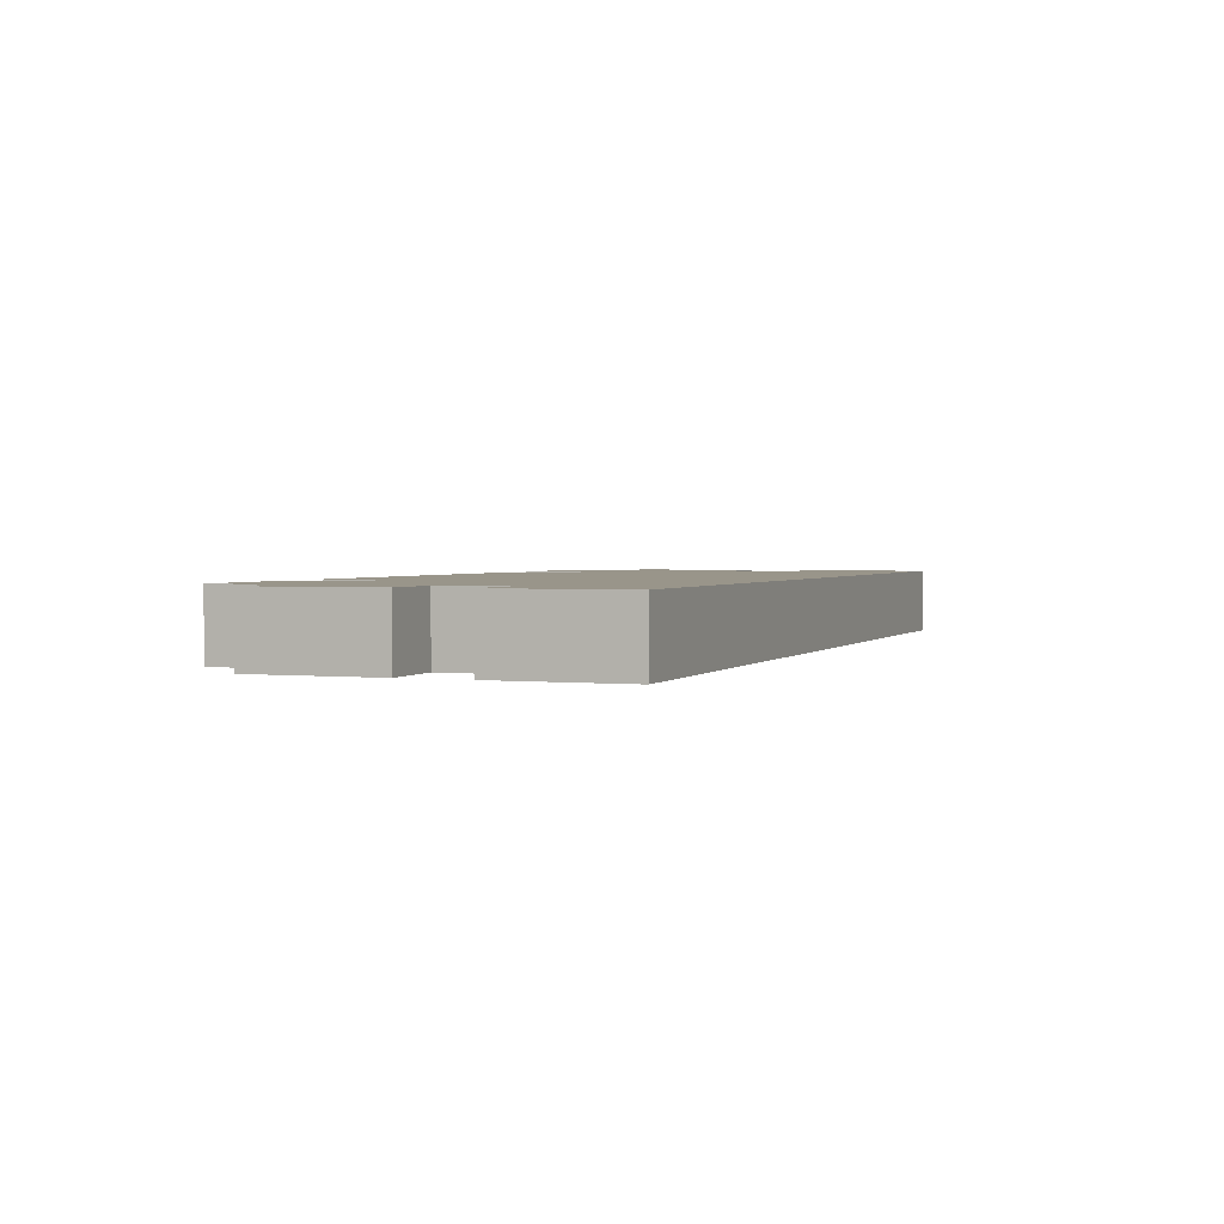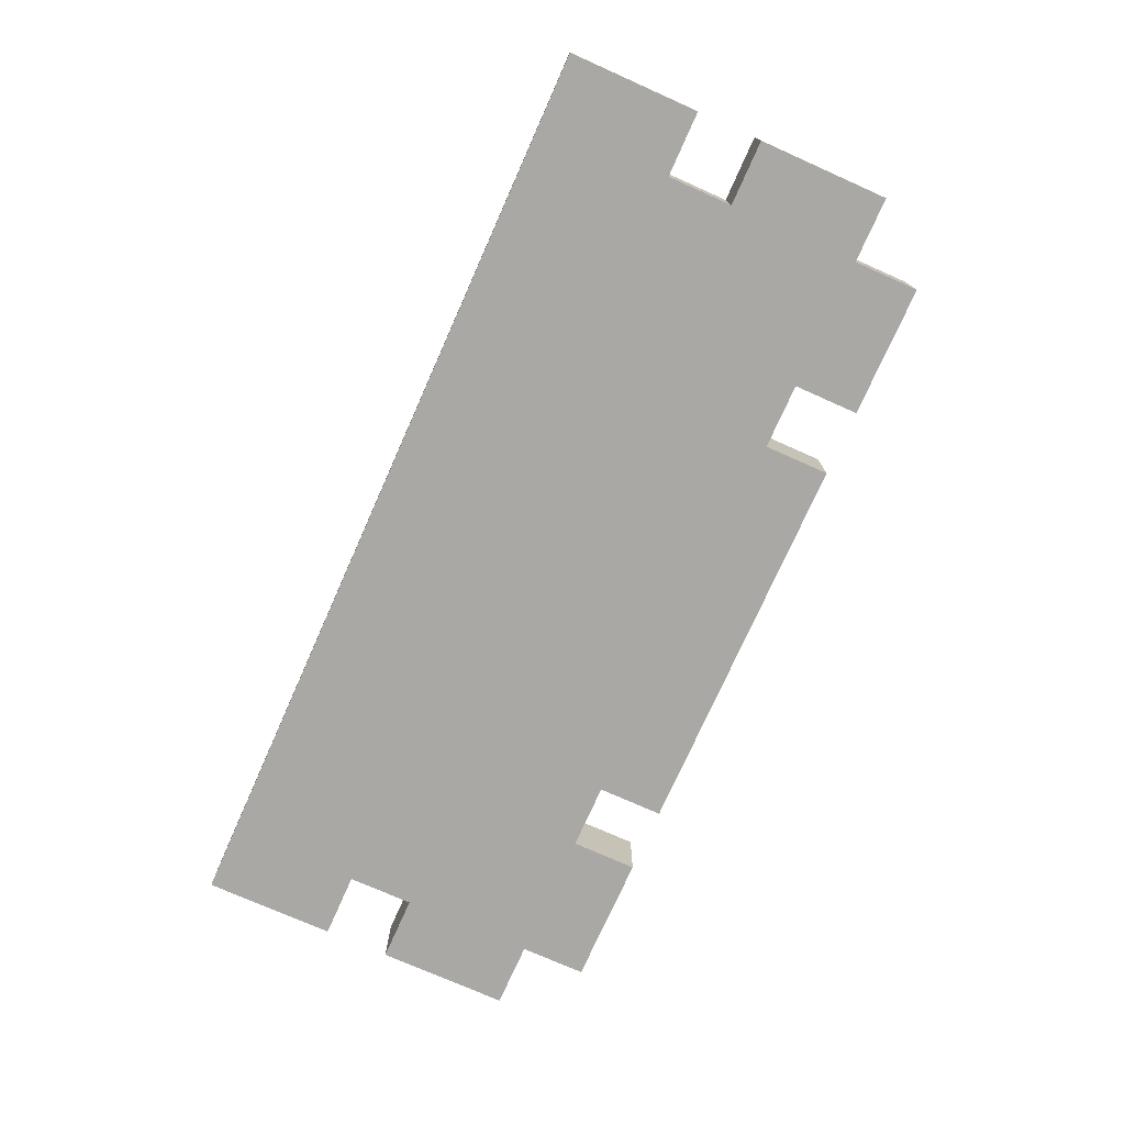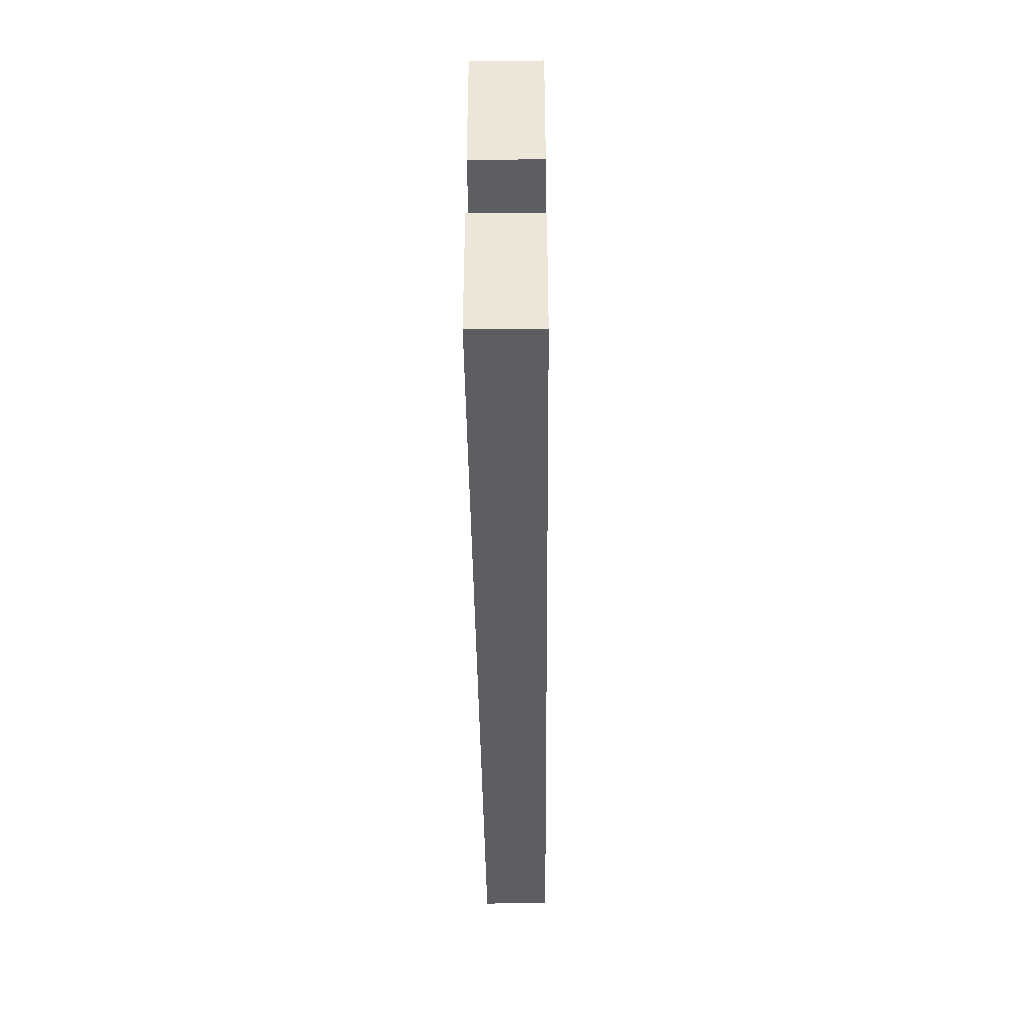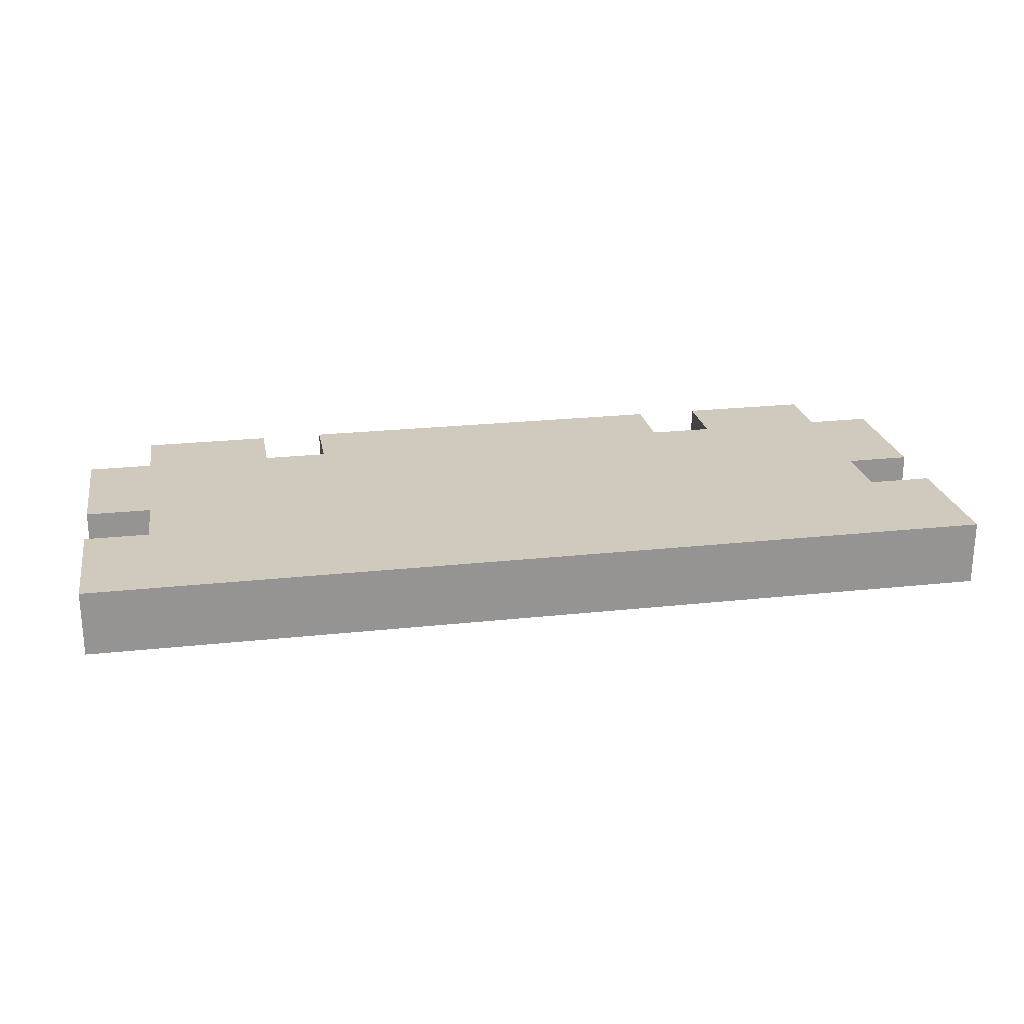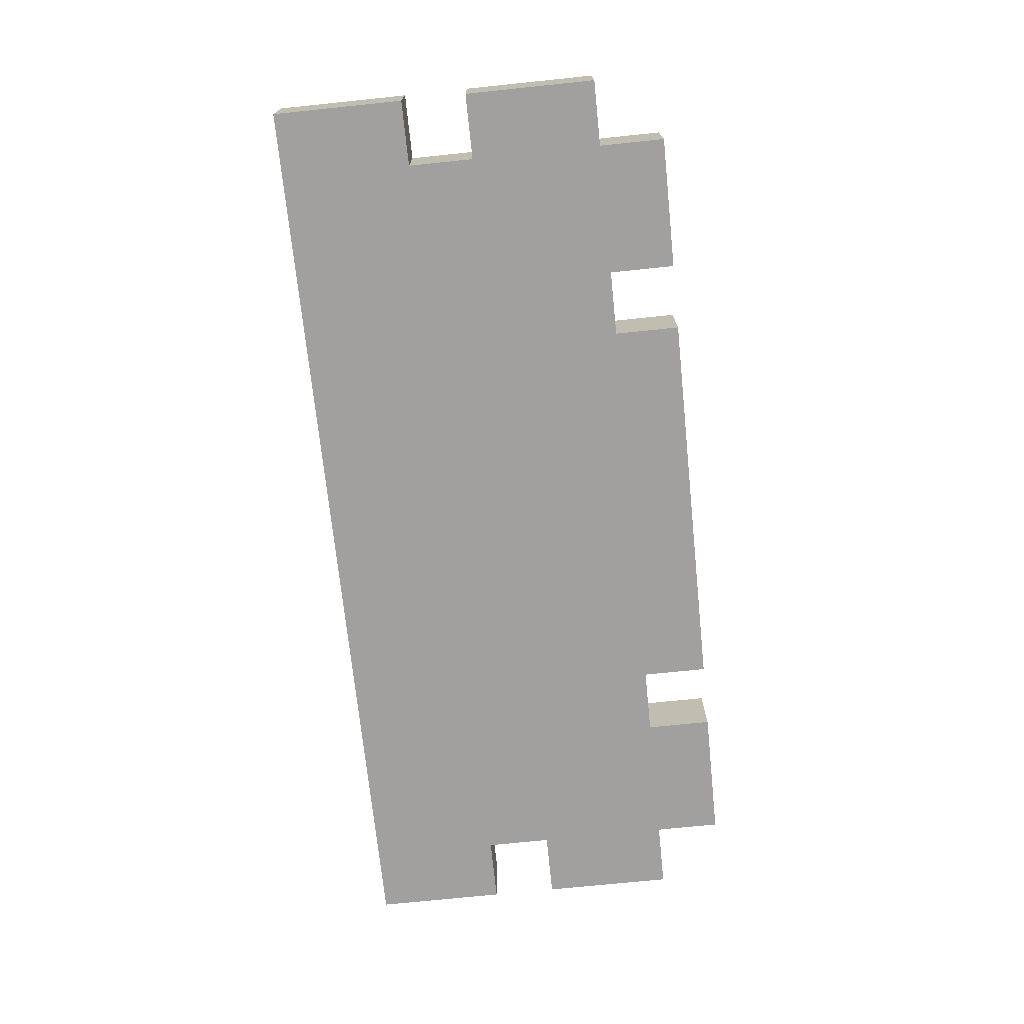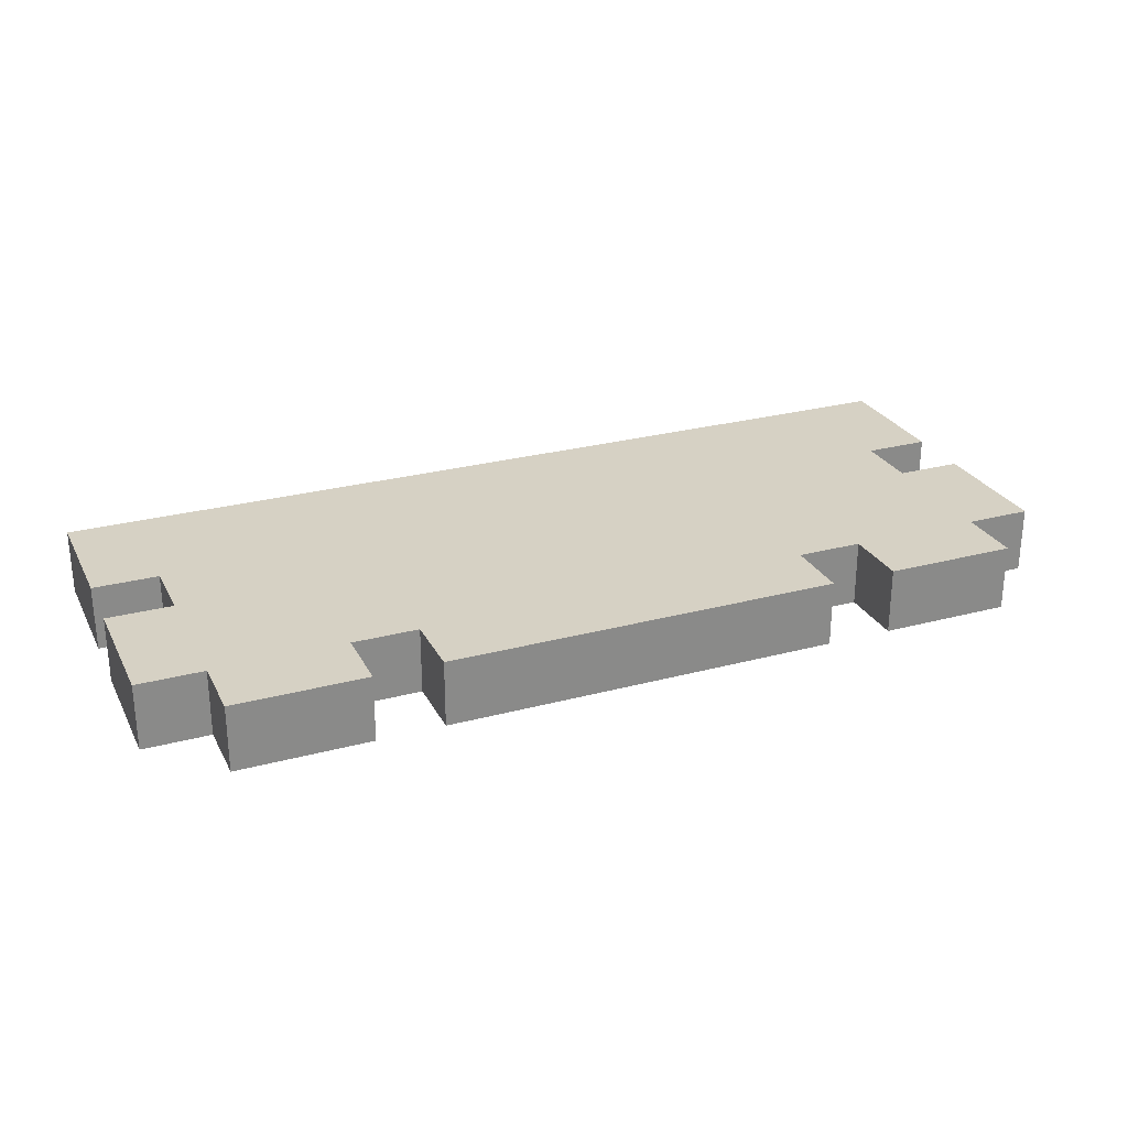
<metadata>
{"format":"obj","ext":"obj","renderer":"f3d","projection":"perspective","resolution":1024,"background":"white","views":[{"elev":2.0,"azim":-69.7,"up":"+Z"},{"elev":-74.9,"azim":66.0,"up":"+Z"},{"elev":-39.4,"azim":-89.4,"up":"+Y"},{"elev":23.1,"azim":-10.5,"up":"+Z"},{"elev":-71.9,"azim":95.9,"up":"+Z"},{"elev":26.8,"azim":157.4,"up":"+Z"}]}
</metadata>
<code>
o
v -0.8 0 1.3
v -0.8 0 1.2
v -0.8 0.2 1.3
v -0.8 0.2 1.2
v -0.8 0.3 1.3
v -0.8 0.3 1.2
v -0.8 0.5 1.3
v -0.8 0.5 1.2
v -0.7 0.2 1.3
v -0.7 0.2 1.2
v -0.7 0.3 1.3
v -0.7 0.3 1.2
v -0.7 0.5 1.3
v -0.7 0.5 1.2
v -0.7 0.6 1.3
v -0.7 0.6 1.2
v -0.4 0.5 1.3
v -0.4 0.5 1.2
v -0.4 0.6 1.3
v -0.4 0.6 1.2
v 0.3 0.5 1.3
v 0.3 0.5 1.2
v 0.3 0.6 1.3
v 0.3 0.6 1.2
v -0.5 0.5 1.3
v -0.5 0.5 1.2
v -0.5 0.6 1.3
v -0.5 0.6 1.2
v 0.2 0.5 1.3
v 0.2 0.5 1.2
v 0.2 0.6 1.3
v 0.2 0.6 1.2
v 0.5 0.2 1.3
v 0.5 0.2 1.2
v 0.5 0.3 1.3
v 0.5 0.3 1.2
v 0.5 0.5 1.3
v 0.5 0.5 1.2
v 0.5 0.6 1.3
v 0.5 0.6 1.2
v 0.6 0 1.3
v 0.6 0 1.2
v 0.6 0.2 1.3
v 0.6 0.2 1.2
v 0.6 0.3 1.3
v 0.6 0.3 1.2
v 0.6 0.5 1.3
v 0.6 0.5 1.2
v -0.8 0 1.3
v -0.8 0.2 1.3
v -0.8 0.3 1.3
v -0.8 0.5 1.3
v -0.7 0 1.3
v -0.7 0.2 1.3
v -0.7 0.3 1.3
v -0.7 0.4 1.3
v -0.7 0.5 1.3
v -0.7 0.6 1.3
v -0.6 0 1.3
v -0.6 0.2 1.3
v -0.6 0.3 1.3
v -0.6 0.4 1.3
v -0.5 0 1.3
v -0.5 0.2 1.3
v -0.5 0.3 1.3
v -0.5 0.4 1.3
v -0.5 0.5 1.3
v -0.5 0.6 1.3
v -0.4 0.3 1.3
v -0.4 0.4 1.3
v -0.4 0.5 1.3
v -0.4 0.6 1.3
v -0.2 0 1.3
v -0.2 0.2 1.3
v -0.2 0.3 1.3
v -0.2 0.4 1.3
v -0.2 0.5 1.3
v 5.96e-08 0 1.3
v 5.96e-08 0.2 1.3
v 5.96e-08 0.3 1.3
v 5.96e-08 0.4 1.3
v 5.96e-08 0.5 1.3
v 0.2 0.3 1.3
v 0.2 0.4 1.3
v 0.2 0.5 1.3
v 0.2 0.6 1.3
v 0.3 0 1.3
v 0.3 0.2 1.3
v 0.3 0.3 1.3
v 0.3 0.4 1.3
v 0.3 0.5 1.3
v 0.3 0.6 1.3
v 0.4 0 1.3
v 0.4 0.2 1.3
v 0.4 0.3 1.3
v 0.4 0.4 1.3
v 0.5 0 1.3
v 0.5 0.2 1.3
v 0.5 0.3 1.3
v 0.5 0.4 1.3
v 0.5 0.5 1.3
v 0.5 0.6 1.3
v 0.6 0 1.3
v 0.6 0.2 1.3
v 0.6 0.3 1.3
v 0.6 0.5 1.3
v -0.8 0 1.2
v -0.8 0.2 1.2
v -0.8 0.3 1.2
v -0.8 0.5 1.2
v -0.7 0 1.2
v -0.7 0.2 1.2
v -0.7 0.3 1.2
v -0.7 0.4 1.2
v -0.7 0.5 1.2
v -0.7 0.6 1.2
v -0.6 0 1.2
v -0.6 0.2 1.2
v -0.6 0.3 1.2
v -0.6 0.4 1.2
v -0.5 0 1.2
v -0.5 0.2 1.2
v -0.5 0.3 1.2
v -0.5 0.4 1.2
v -0.5 0.5 1.2
v -0.5 0.6 1.2
v -0.4 0.3 1.2
v -0.4 0.4 1.2
v -0.4 0.5 1.2
v -0.4 0.6 1.2
v -0.2 0 1.2
v -0.2 0.2 1.2
v -0.2 0.3 1.2
v -0.2 0.4 1.2
v -0.2 0.5 1.2
v 5.96e-08 0 1.2
v 5.96e-08 0.2 1.2
v 5.96e-08 0.3 1.2
v 5.96e-08 0.4 1.2
v 5.96e-08 0.5 1.2
v 0.2 0.3 1.2
v 0.2 0.4 1.2
v 0.2 0.5 1.2
v 0.2 0.6 1.2
v 0.3 0 1.2
v 0.3 0.2 1.2
v 0.3 0.3 1.2
v 0.3 0.4 1.2
v 0.3 0.5 1.2
v 0.3 0.6 1.2
v 0.4 0 1.2
v 0.4 0.2 1.2
v 0.4 0.3 1.2
v 0.4 0.4 1.2
v 0.5 0 1.2
v 0.5 0.2 1.2
v 0.5 0.3 1.2
v 0.5 0.4 1.2
v 0.5 0.5 1.2
v 0.5 0.6 1.2
v 0.6 0 1.2
v 0.6 0.2 1.2
v 0.6 0.3 1.2
v 0.6 0.5 1.2
v -0.8 0 1.3
v -0.7 0 1.3
v -0.6 0 1.3
v -0.5 0 1.3
v -0.2 0 1.3
v 5.96e-08 0 1.3
v 0.3 0 1.3
v 0.4 0 1.3
v 0.5 0 1.3
v 0.6 0 1.3
v -0.8 0 1.2
v -0.7 0 1.2
v -0.6 0 1.2
v -0.5 0 1.2
v -0.2 0 1.2
v 5.96e-08 0 1.2
v 0.3 0 1.2
v 0.4 0 1.2
v 0.5 0 1.2
v 0.6 0 1.2
v -0.8 0.3 1.3
v -0.7 0.3 1.3
v 0.5 0.3 1.3
v 0.6 0.3 1.3
v -0.8 0.3 1.2
v -0.7 0.3 1.2
v 0.5 0.3 1.2
v 0.6 0.3 1.2
v -0.8 0.2 1.3
v -0.7 0.2 1.3
v 0.5 0.2 1.3
v 0.6 0.2 1.3
v -0.8 0.2 1.2
v -0.7 0.2 1.2
v 0.5 0.2 1.2
v 0.6 0.2 1.2
v -0.8 0.5 1.3
v -0.7 0.5 1.3
v -0.5 0.5 1.3
v -0.4 0.5 1.3
v 0.2 0.5 1.3
v 0.3 0.5 1.3
v 0.5 0.5 1.3
v 0.6 0.5 1.3
v -0.8 0.5 1.2
v -0.7 0.5 1.2
v -0.5 0.5 1.2
v -0.4 0.5 1.2
v 0.2 0.5 1.2
v 0.3 0.5 1.2
v 0.5 0.5 1.2
v 0.6 0.5 1.2
v -0.7 0.6 1.3
v -0.5 0.6 1.3
v -0.4 0.6 1.3
v 0.2 0.6 1.3
v 0.3 0.6 1.3
v 0.5 0.6 1.3
v -0.7 0.6 1.2
v -0.5 0.6 1.2
v -0.4 0.6 1.2
v 0.2 0.6 1.2
v 0.3 0.6 1.2
v 0.5 0.6 1.2
f 3 2 1
f 4 2 3
f 7 6 5
f 8 6 7
f 11 10 9
f 12 10 11
f 15 14 13
f 16 14 15
f 19 18 17
f 20 18 19
f 23 22 21
f 24 22 23
f 25 26 27
f 27 26 28
f 29 30 31
f 31 30 32
f 33 34 35
f 35 34 36
f 37 38 39
f 39 38 40
f 41 42 43
f 43 42 44
f 45 46 47
f 47 46 48
f 53 50 49
f 54 50 53
f 55 52 51
f 56 52 55
f 57 52 56
f 59 54 53
f 60 55 54
f 60 54 59
f 61 56 55
f 61 55 60
f 62 57 56
f 62 56 61
f 63 60 59
f 64 61 60
f 64 60 63
f 65 62 61
f 65 61 64
f 66 57 62
f 66 62 65
f 67 58 57
f 67 57 66
f 68 58 67
f 69 66 65
f 69 65 64
f 70 67 66
f 70 66 69
f 71 67 70
f 73 64 63
f 74 69 64
f 74 64 73
f 75 70 69
f 75 69 74
f 76 71 70
f 76 70 75
f 77 72 71
f 77 71 76
f 78 74 73
f 79 75 74
f 79 74 78
f 80 76 75
f 80 75 79
f 81 77 76
f 81 76 80
f 82 72 77
f 82 77 81
f 83 81 80
f 83 80 79
f 84 82 81
f 84 81 83
f 85 72 82
f 85 82 84
f 86 72 85
f 87 79 78
f 88 83 79
f 88 79 87
f 89 84 83
f 89 83 88
f 90 85 84
f 90 84 89
f 91 85 90
f 93 88 87
f 94 89 88
f 94 88 93
f 95 90 89
f 95 89 94
f 96 91 90
f 96 90 95
f 97 94 93
f 98 95 94
f 98 94 97
f 99 96 95
f 99 95 98
f 100 91 96
f 100 96 99
f 101 92 91
f 101 91 100
f 102 92 101
f 103 98 97
f 104 98 103
f 105 100 99
f 105 101 100
f 106 101 105
f 107 108 111
f 111 108 112
f 109 110 113
f 113 110 114
f 114 110 115
f 111 112 117
f 112 113 118
f 117 112 118
f 113 114 119
f 118 113 119
f 114 115 120
f 119 114 120
f 117 118 121
f 118 119 122
f 121 118 122
f 119 120 123
f 122 119 123
f 120 115 124
f 123 120 124
f 115 116 125
f 124 115 125
f 125 116 126
f 123 124 127
f 122 123 127
f 124 125 128
f 127 124 128
f 128 125 129
f 121 122 131
f 122 127 132
f 131 122 132
f 127 128 133
f 132 127 133
f 128 129 134
f 133 128 134
f 129 130 135
f 134 129 135
f 131 132 136
f 132 133 137
f 136 132 137
f 133 134 138
f 137 133 138
f 134 135 139
f 138 134 139
f 135 130 140
f 139 135 140
f 138 139 141
f 137 138 141
f 139 140 142
f 141 139 142
f 140 130 143
f 142 140 143
f 143 130 144
f 136 137 145
f 137 141 146
f 145 137 146
f 141 142 147
f 146 141 147
f 142 143 148
f 147 142 148
f 148 143 149
f 145 146 151
f 146 147 152
f 151 146 152
f 147 148 153
f 152 147 153
f 148 149 154
f 153 148 154
f 151 152 155
f 152 153 156
f 155 152 156
f 153 154 157
f 156 153 157
f 154 149 158
f 157 154 158
f 149 150 159
f 158 149 159
f 159 150 160
f 155 156 161
f 161 156 162
f 157 158 163
f 158 159 163
f 163 159 164
f 175 166 165
f 176 167 166
f 176 166 175
f 177 168 167
f 177 167 176
f 178 169 168
f 178 168 177
f 179 170 169
f 179 169 178
f 180 171 170
f 180 170 179
f 181 172 171
f 181 171 180
f 182 173 172
f 182 172 181
f 183 174 173
f 183 173 182
f 184 174 183
f 189 186 185
f 190 186 189
f 191 188 187
f 192 188 191
f 193 194 197
f 197 194 198
f 195 196 199
f 199 196 200
f 201 202 209
f 209 202 210
f 203 204 211
f 211 204 212
f 205 206 213
f 213 206 214
f 207 208 215
f 215 208 216
f 217 218 223
f 223 218 224
f 219 220 225
f 225 220 226
f 221 222 227
f 227 222 228

</code>
